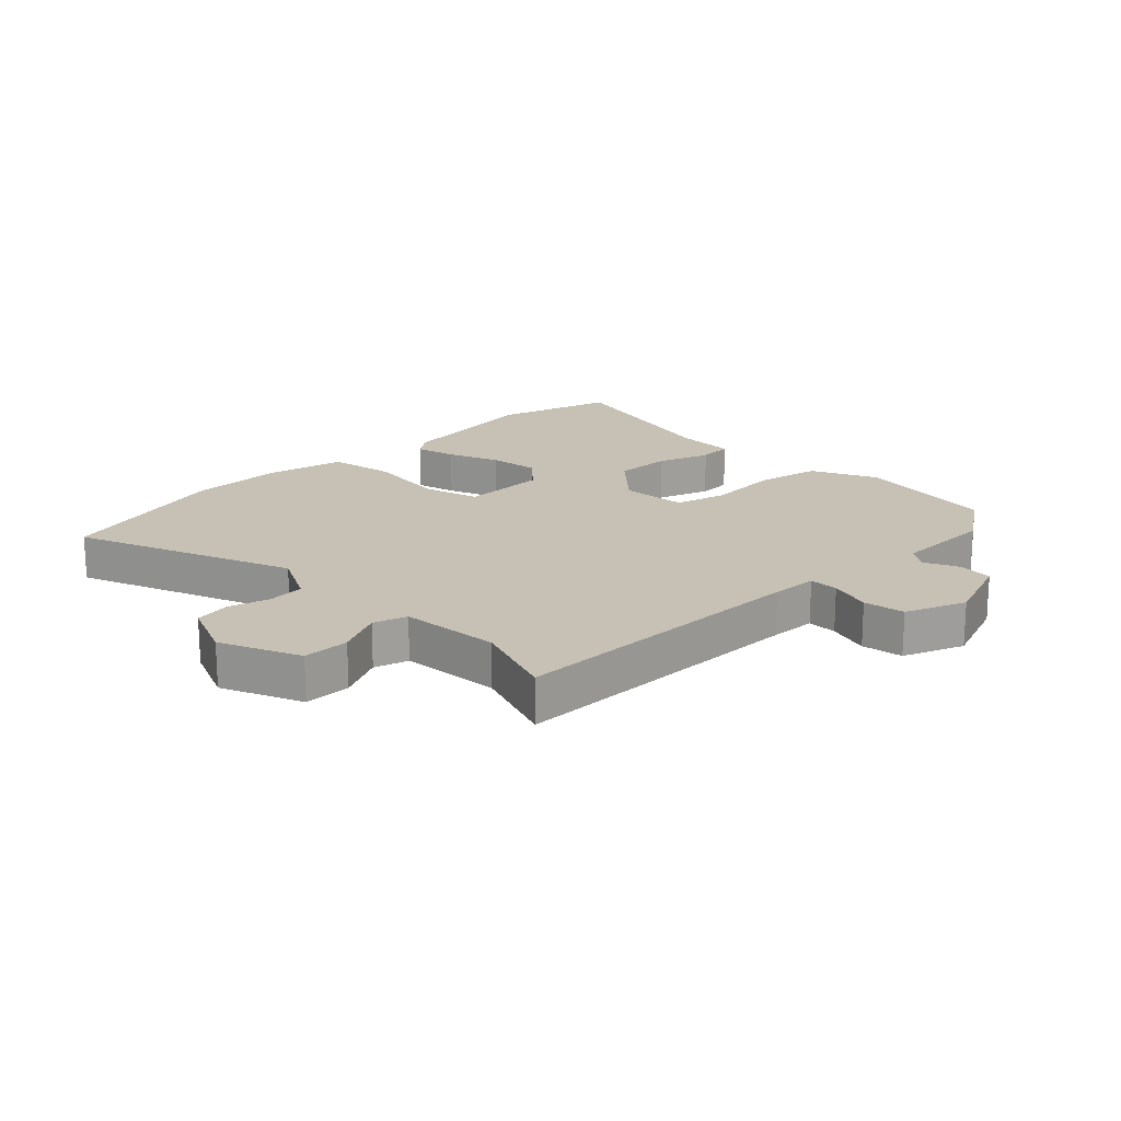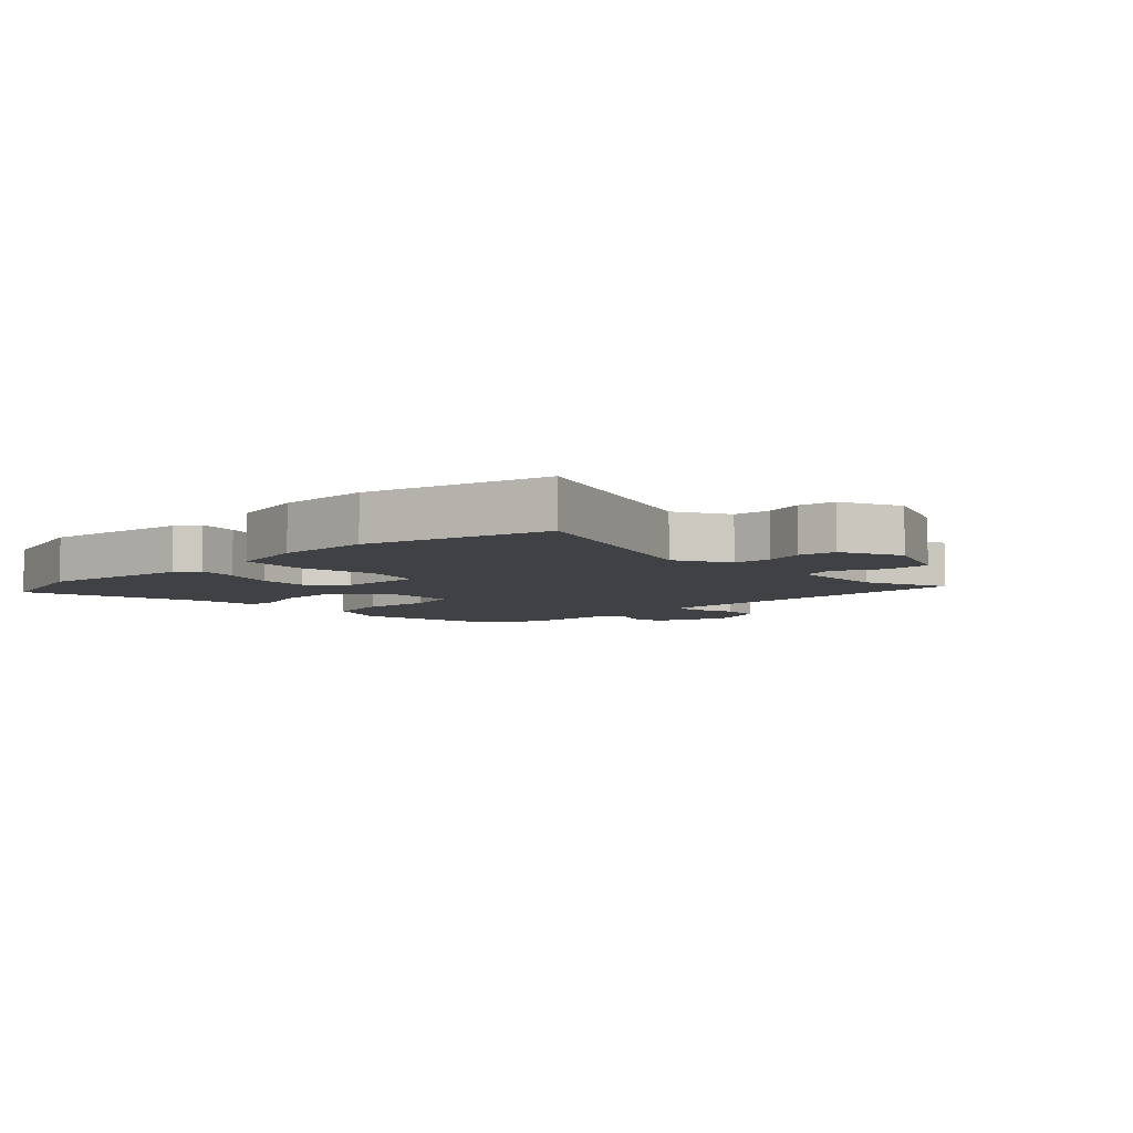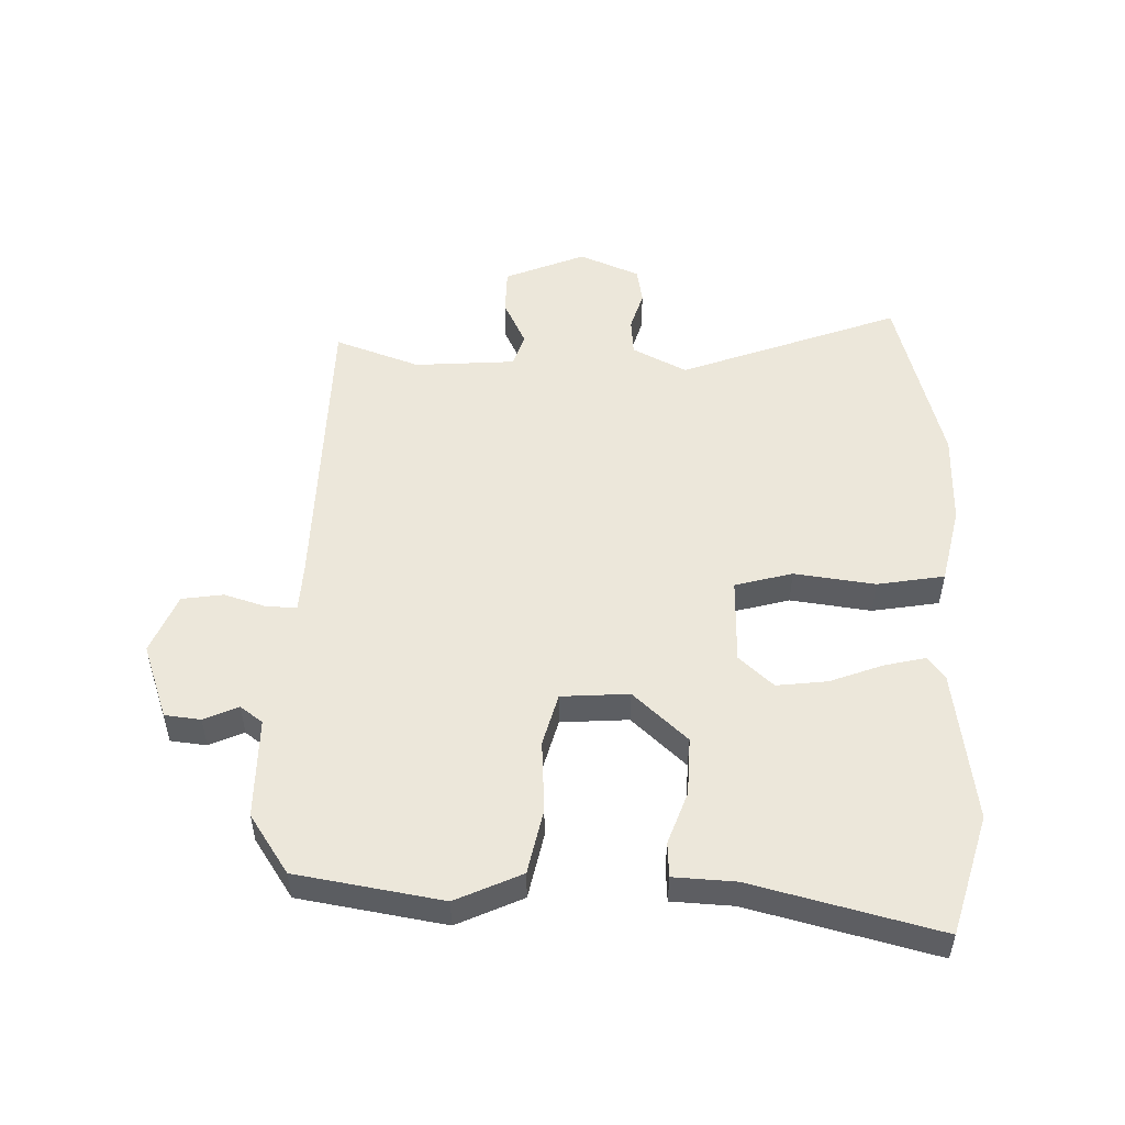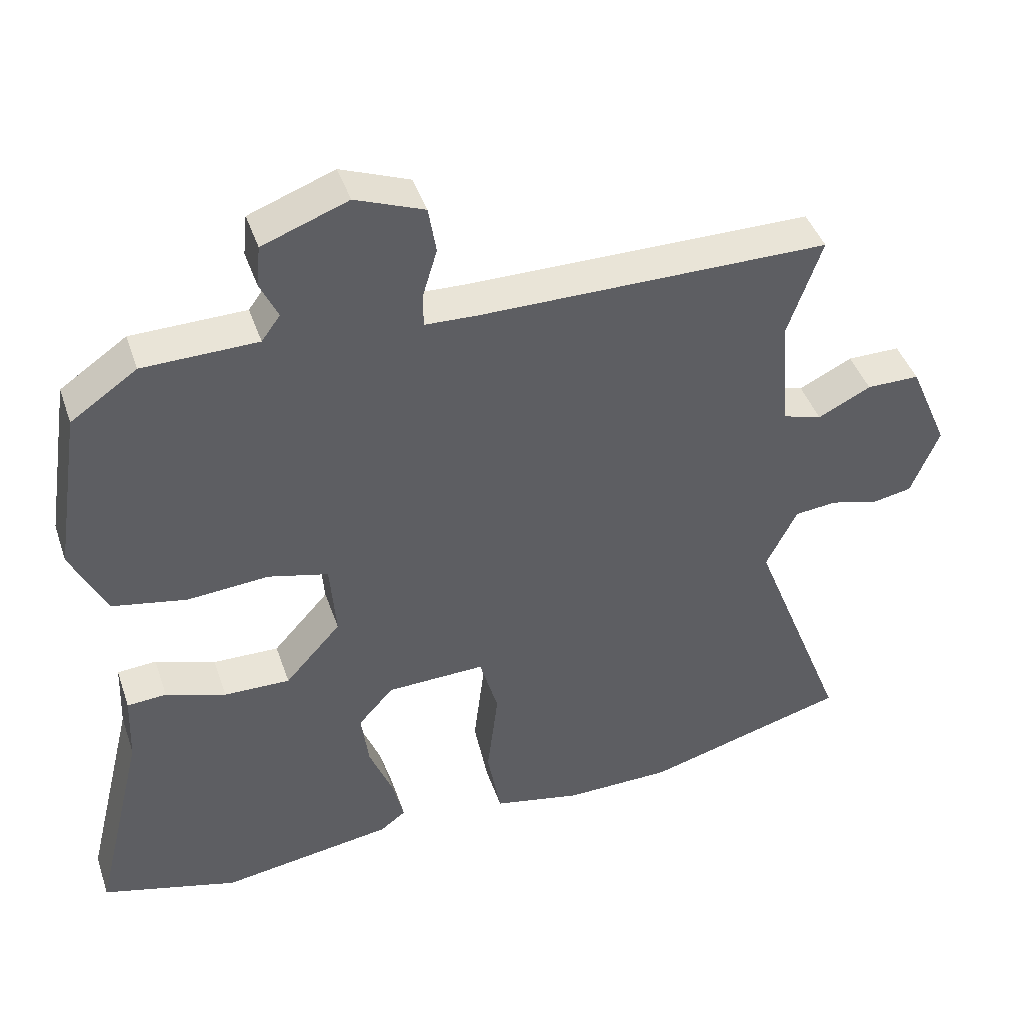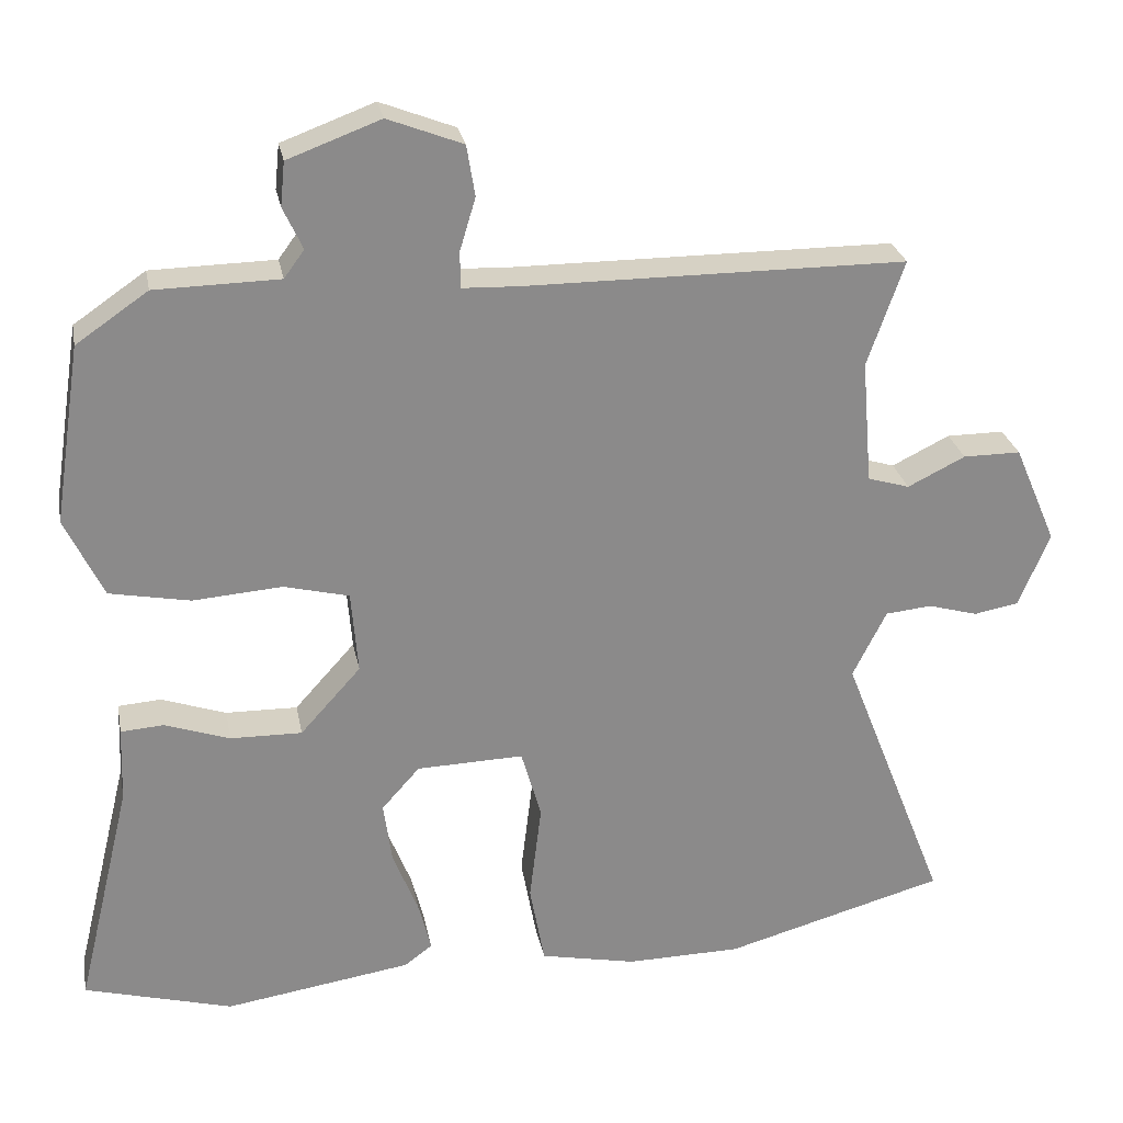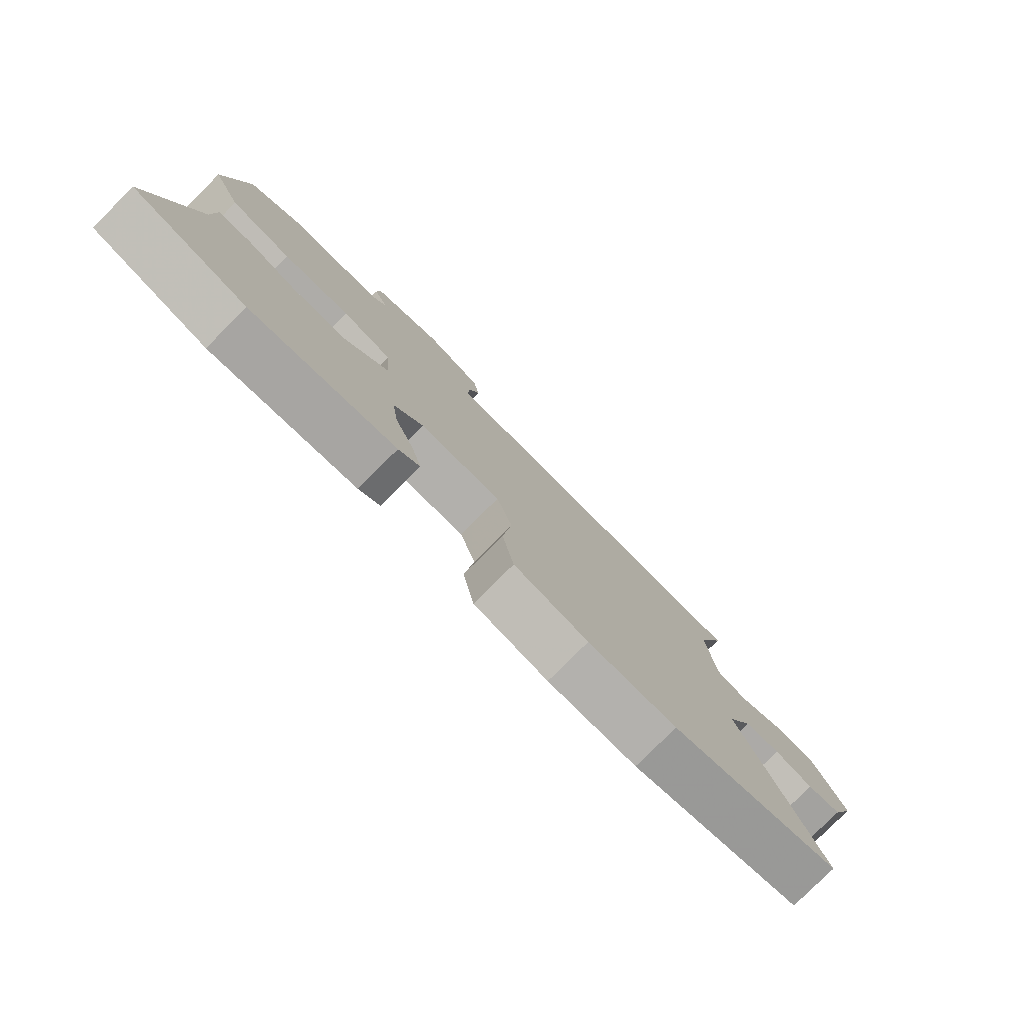
<metadata>
{"format":"obj","ext":"obj","renderer":"f3d","projection":"perspective","resolution":1024,"background":"white","views":[{"elev":18.6,"azim":-44.3,"up":"+Y"},{"elev":-5.9,"azim":-134.7,"up":"+Y"},{"elev":51.4,"azim":92.3,"up":"+Y"},{"elev":43.2,"azim":161.7,"up":"+Z"},{"elev":26.7,"azim":169.2,"up":"+Z"},{"elev":-79.6,"azim":135.0,"up":"+Z"}]}
</metadata>
<code>
v -0.37 0.07 -0.536
v -0.666 0.07 -0.454
v -0.525 0.07 -0.093
v -0.57 0.07 -0.003
v -0.632 0.07 0.003
v -0.699 0.07 -0.016
v -0.759 0.07 -0.005
v -0.8 0.07 0.095
v -0.743 0.07 0.227
v -0.666 0.07 0.227
v -0.589 0.07 0.189
v -0.533 0.07 0.206
v -0.519 0.07 0.372
v -0.568 0.07 0.513
v -0.06 0.07 0.515
v 0.017 0.07 0.518
v 0.017 0.07 0.567
v -0.004 0.07 0.637
v 0.007 0.07 0.705
v 0.107 0.07 0.744
v 0.231 0.07 0.698
v 0.237 0.07 0.639
v 0.211 0.07 0.583
v 0.238 0.07 0.546
v 0.404 0.07 0.543
v 0.5 0.07 0.477
v 0.537 0.07 0.238
v 0.486 0.07 0.131
v 0.378 0.07 0.11
v 0.259 0.07 0.119
v 0.172 0.07 0.097
v 0.163 0.07 -0.014
v 0.244 0.07 -0.104
v 0.34 0.07 -0.102
v 0.427 0.07 -0.072
v 0.484 0.07 -0.076
v 0.488 0.07 -0.177
v 0.562 0.07 -0.483
v 0.364 0.07 -0.538
v 0.113 0.07 -0.5
v 0.076 0.07 -0.472
v 0.093 0.07 -0.404
v 0.127 0.07 -0.318
v 0.138 0.07 -0.235
v 0.087 0.07 -0.178
v -0.056 0.07 -0.174
v -0.083 0.07 -0.268
v -0.067 0.07 -0.401
v -0.087 0.07 -0.511
v -0.216 0.07 -0.538
v -0.37 0 -0.536
v -0.666 0 -0.454
v -0.525 0 -0.093
v -0.57 0 -0.003
v -0.632 0 0.003
v -0.699 0 -0.016
v -0.759 0 -0.005
v -0.8 0 0.095
v -0.743 0 0.227
v -0.666 0 0.227
v -0.589 0 0.189
v -0.533 0 0.206
v -0.519 0 0.372
v -0.568 0 0.513
v -0.06 0 0.515
v 0.017 0 0.518
v 0.017 0 0.567
v -0.004 0 0.637
v 0.007 0 0.705
v 0.107 0 0.744
v 0.231 0 0.698
v 0.237 0 0.639
v 0.211 0 0.583
v 0.238 0 0.546
v 0.404 0 0.543
v 0.5 0 0.477
v 0.537 0 0.238
v 0.486 0 0.131
v 0.378 0 0.11
v 0.259 0 0.119
v 0.172 0 0.097
v 0.163 0 -0.014
v 0.244 0 -0.104
v 0.34 0 -0.102
v 0.427 0 -0.072
v 0.484 0 -0.076
v 0.488 0 -0.177
v 0.562 0 -0.483
v 0.364 0 -0.538
v 0.113 0 -0.5
v 0.076 0 -0.472
v 0.093 0 -0.404
v 0.127 0 -0.318
v 0.138 0 -0.235
v 0.087 0 -0.178
v -0.056 0 -0.174
v -0.083 0 -0.268
v -0.067 0 -0.401
v -0.087 0 -0.511
v -0.216 0 -0.538
f 47 48 49 50
f 46 47 50 1
f 40 41 42 43
f 40 43 44
f 37 38 39 40
f 37 40 44
f 34 35 36 37
f 33 34 37 44
f 32 33 44 45
f 27 28 29 30
f 27 30 31
f 24 25 26 27
f 24 27 31
f 23 24 31
f 20 21 22 23
f 17 18 19 20
f 16 17 20 23
f 13 14 15
f 12 13 15 16
f 8 9 10 11
f 8 11 12
f 5 6 7 8
f 4 5 8 12
f 3 4 12 16
f 46 1 2 3
f 31 32 45 46
f 23 31 46
f 3 16 23 46
f 100 99 98 97
f 51 100 97 96
f 93 92 91 90
f 94 93 90
f 90 89 88 87
f 94 90 87
f 87 86 85 84
f 94 87 84 83
f 95 94 83 82
f 80 79 78 77
f 81 80 77
f 77 76 75 74
f 81 77 74
f 81 74 73
f 73 72 71 70
f 70 69 68 67
f 73 70 67 66
f 65 64 63
f 66 65 63 62
f 61 60 59 58
f 62 61 58
f 58 57 56 55
f 62 58 55 54
f 66 62 54 53
f 53 52 51 96
f 96 95 82 81
f 96 81 73
f 96 73 66 53
f 1 51 52 2
f 2 52 53 3
f 3 53 54 4
f 4 54 55 5
f 5 55 56 6
f 6 56 57 7
f 7 57 58 8
f 8 58 59 9
f 9 59 60 10
f 10 60 61 11
f 11 61 62 12
f 12 62 63 13
f 13 63 64 14
f 14 64 65 15
f 15 65 66 16
f 16 66 67 17
f 17 67 68 18
f 18 68 69 19
f 19 69 70 20
f 20 70 71 21
f 21 71 72 22
f 22 72 73 23
f 23 73 74 24
f 24 74 75 25
f 25 75 76 26
f 26 76 77 27
f 27 77 78 28
f 28 78 79 29
f 29 79 80 30
f 30 80 81 31
f 31 81 82 32
f 32 82 83 33
f 33 83 84 34
f 34 84 85 35
f 35 85 86 36
f 36 86 87 37
f 37 87 88 38
f 38 88 89 39
f 39 89 90 40
f 40 90 91 41
f 41 91 92 42
f 42 92 93 43
f 43 93 94 44
f 44 94 95 45
f 45 95 96 46
f 46 96 97 47
f 47 97 98 48
f 48 98 99 49
f 49 99 100 50
f 50 100 51 1

</code>
